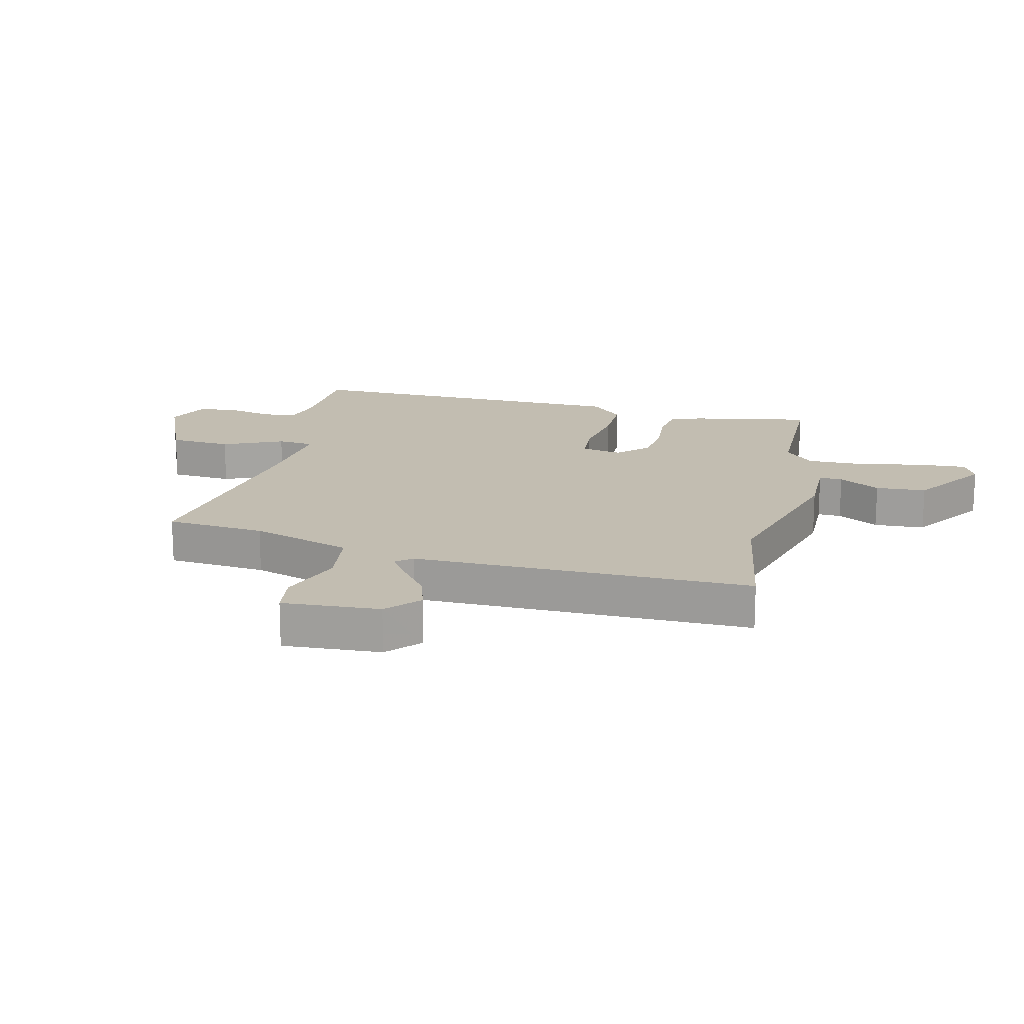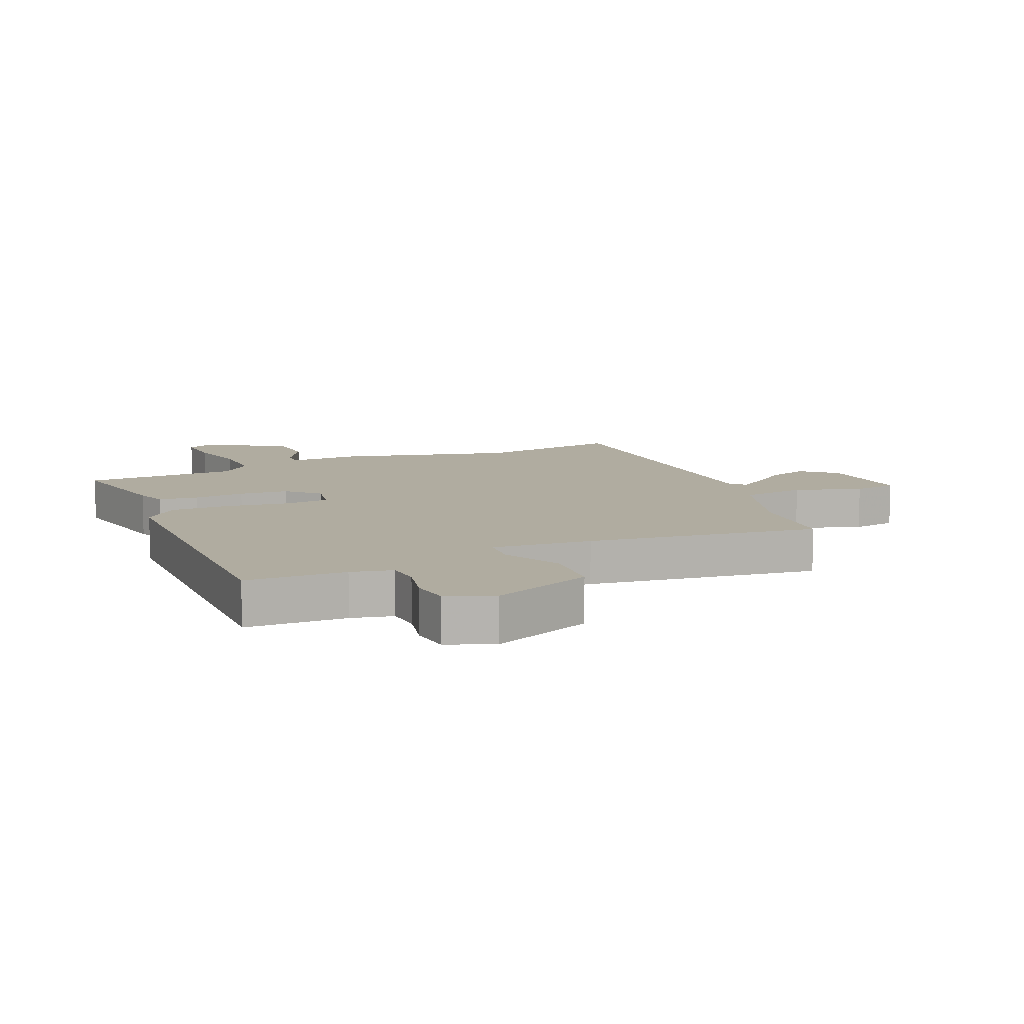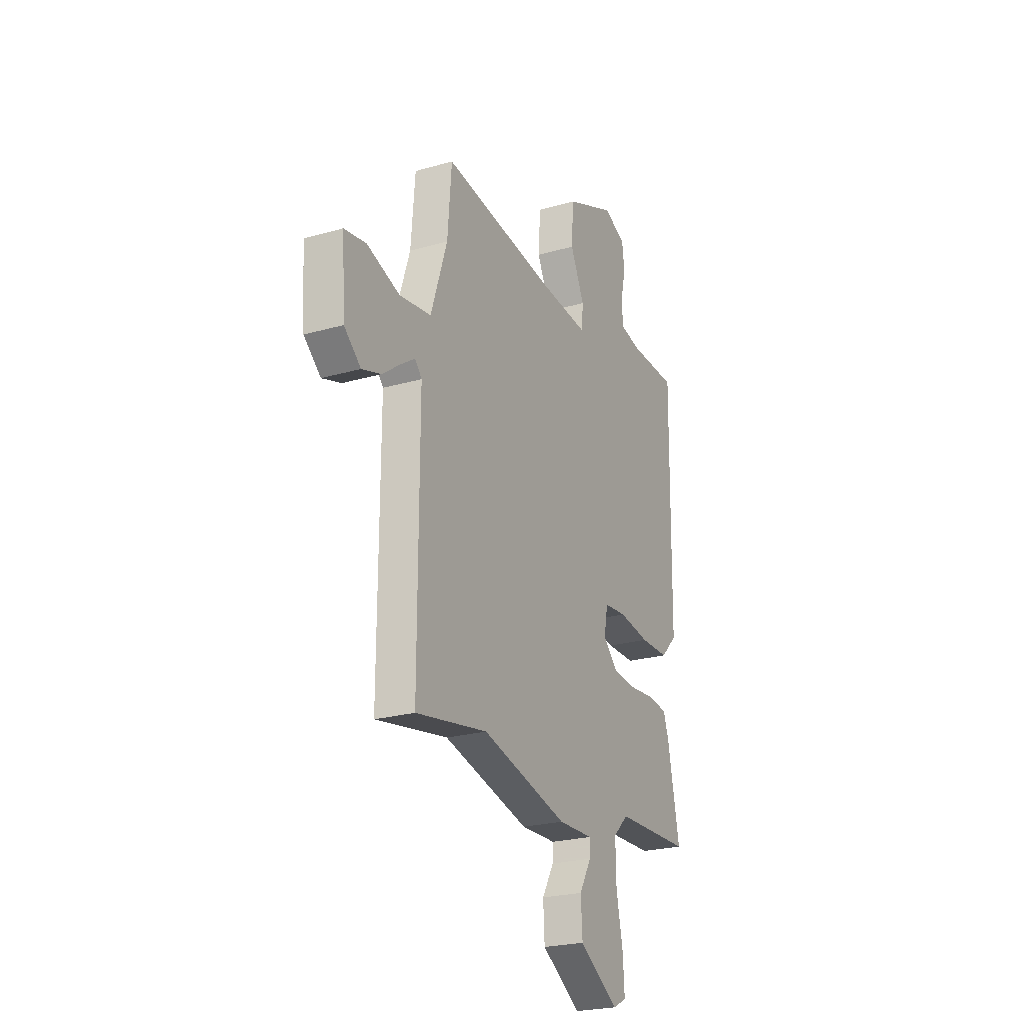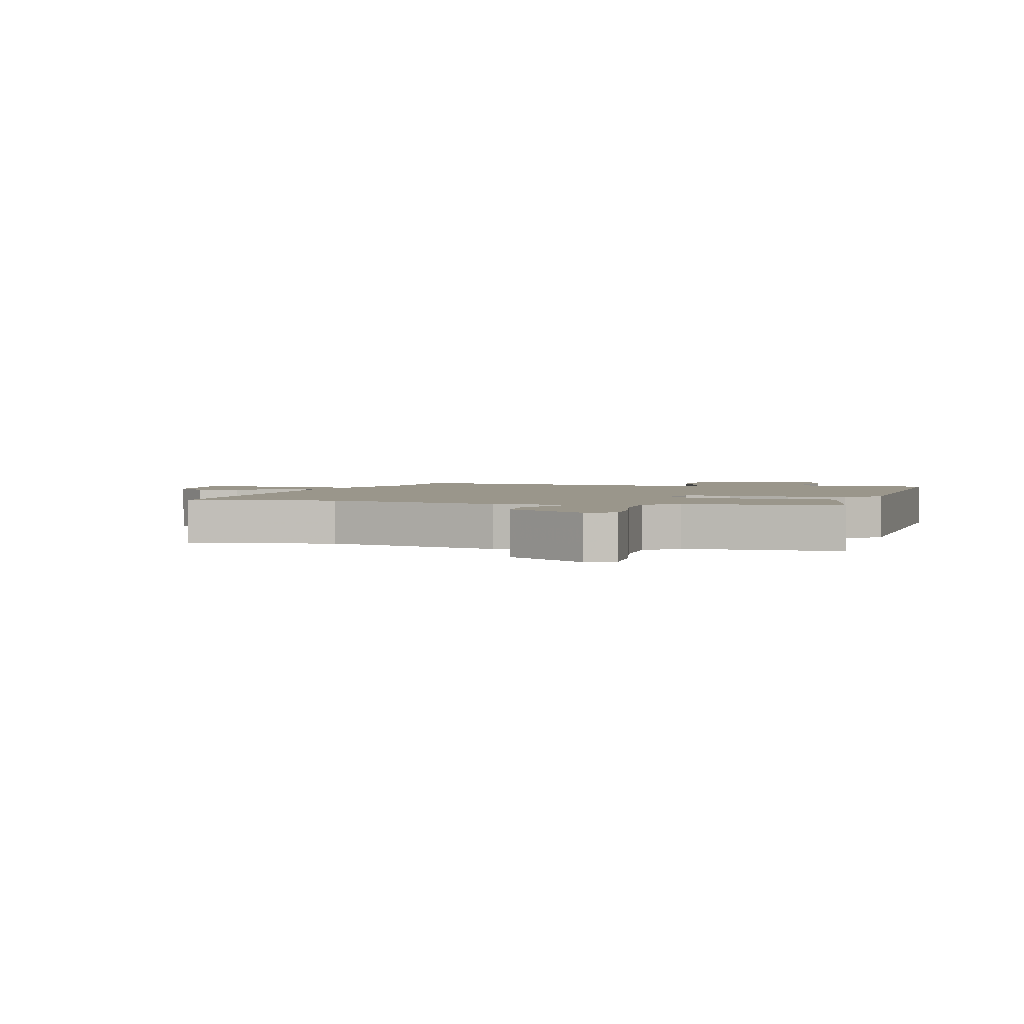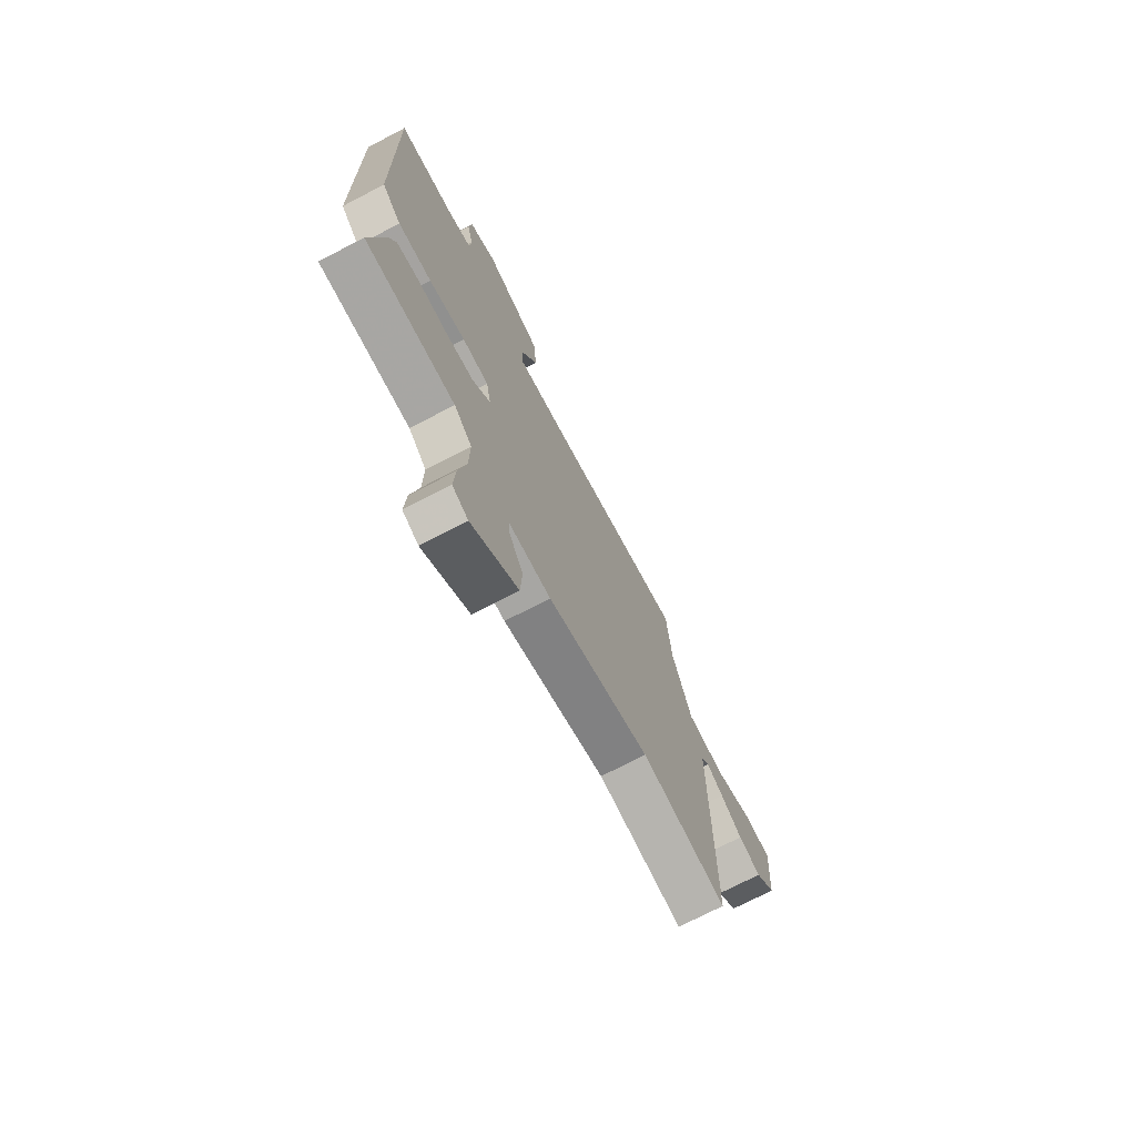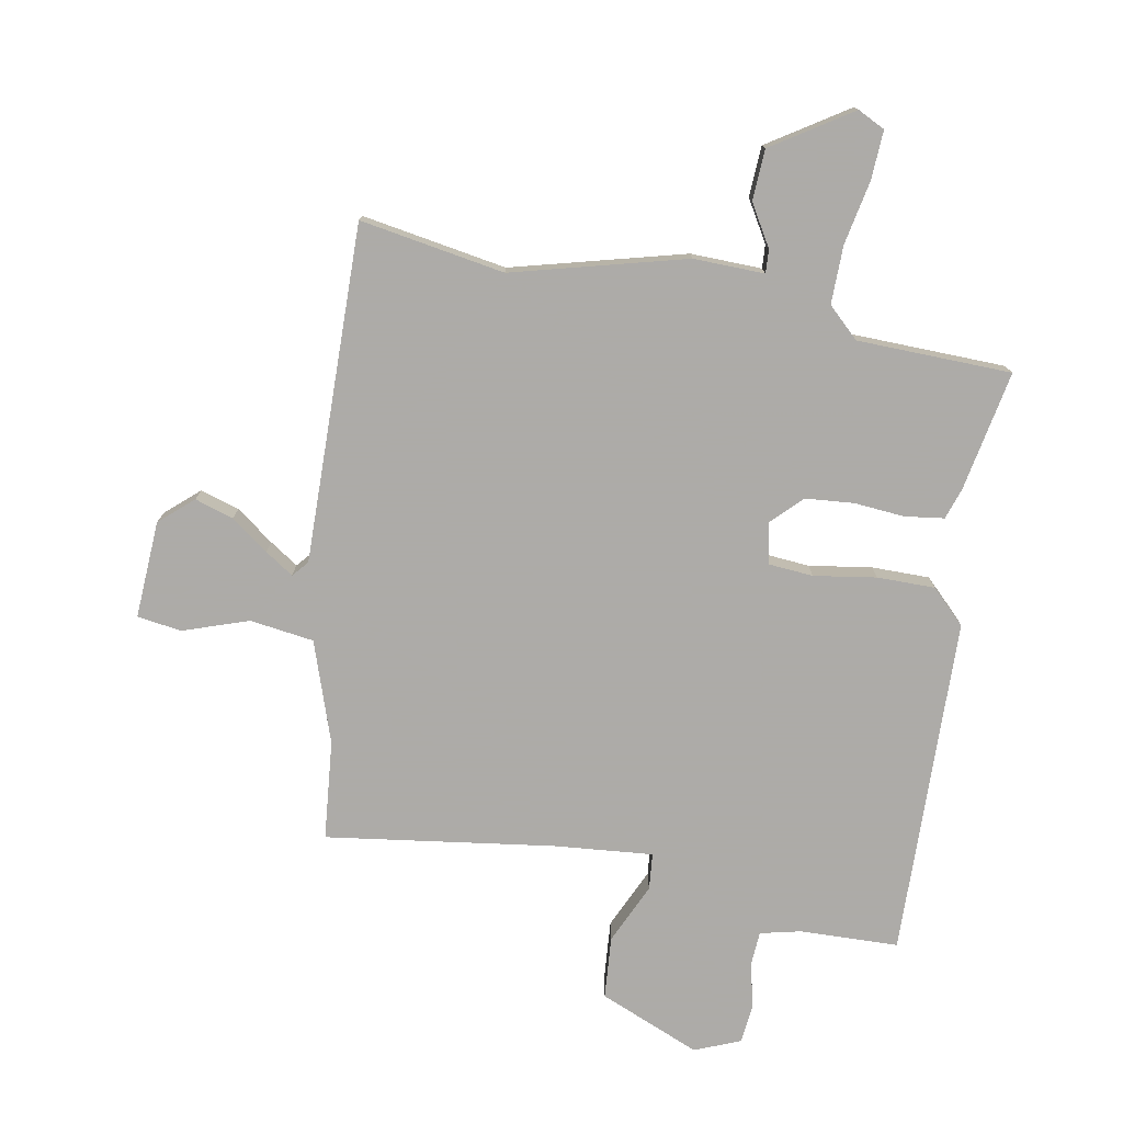
<metadata>
{"format":"obj","ext":"obj","renderer":"f3d","projection":"perspective","resolution":1024,"background":"white","views":[{"elev":16.8,"azim":104.2,"up":"+Y"},{"elev":10.0,"azim":-23.4,"up":"+Y"},{"elev":-23.9,"azim":115.6,"up":"+Z"},{"elev":2.4,"azim":-164.1,"up":"+Y"},{"elev":-72.6,"azim":-62.5,"up":"+Z"},{"elev":-76.5,"azim":170.3,"up":"+Y"}]}
</metadata>
<code>
v -0.513 0.07 -0.445
v -0.473 0.07 -0.246
v -0.455 0.07 -0.194
v -0.39 0.07 -0.186
v -0.306 0.07 -0.194
v -0.225 0.07 -0.188
v -0.175 0.07 -0.139
v -0.188 0.07 -0.071
v -0.263 0.07 -0.064
v -0.367 0.07 -0.079
v -0.463 0.07 -0.078
v -0.518 0.07 -0.023
v -0.526 0.07 0.542
v -0.362 0.07 0.545
v -0.294 0.07 0.56
v -0.29 0.07 0.618
v -0.307 0.07 0.693
v -0.299 0.07 0.758
v -0.223 0.07 0.788
v -0.056 0.07 0.716
v -0.049 0.07 0.612
v -0.096 0.07 0.513
v -0.091 0.07 0.452
v 0.073 0.07 0.465
v 0.453 0.07 0.514
v 0.467 0.07 0.349
v 0.522 0.07 0.181
v 0.628 0.07 0.165
v 0.738 0.07 0.201
v 0.811 0.07 0.189
v 0.8 0.07 0.027
v 0.744 0.07 -0.021
v 0.68 0.07 0
v 0.619 0.07 0.046
v 0.572 0.07 0.078
v 0.549 0.07 0.052
v 0.551 0.07 -0.509
v 0.311 0.07 -0.466
v 0.023 0.07 -0.538
v -0.095 0.07 -0.534
v -0.093 0.07 -0.573
v -0.053 0.07 -0.642
v -0.058 0.07 -0.726
v -0.19 0.07 -0.809
v -0.235 0.07 -0.786
v -0.23 0.07 -0.705
v -0.208 0.07 -0.599
v -0.206 0.07 -0.503
v -0.257 0.07 -0.454
v -0.513 0 -0.445
v -0.473 0 -0.246
v -0.455 0 -0.194
v -0.39 0 -0.186
v -0.306 0 -0.194
v -0.225 0 -0.188
v -0.175 0 -0.139
v -0.188 0 -0.071
v -0.263 0 -0.064
v -0.367 0 -0.079
v -0.463 0 -0.078
v -0.518 0 -0.023
v -0.526 0 0.542
v -0.362 0 0.545
v -0.294 0 0.56
v -0.29 0 0.618
v -0.307 0 0.693
v -0.299 0 0.758
v -0.223 0 0.788
v -0.056 0 0.716
v -0.049 0 0.612
v -0.096 0 0.513
v -0.091 0 0.452
v 0.073 0 0.465
v 0.453 0 0.514
v 0.467 0 0.349
v 0.522 0 0.181
v 0.628 0 0.165
v 0.738 0 0.201
v 0.811 0 0.189
v 0.8 0 0.027
v 0.744 0 -0.021
v 0.68 0 0
v 0.619 0 0.046
v 0.572 0 0.078
v 0.549 0 0.052
v 0.551 0 -0.509
v 0.311 0 -0.466
v 0.023 0 -0.538
v -0.095 0 -0.534
v -0.093 0 -0.573
v -0.053 0 -0.642
v -0.058 0 -0.726
v -0.19 0 -0.809
v -0.235 0 -0.786
v -0.23 0 -0.705
v -0.208 0 -0.599
v -0.206 0 -0.503
v -0.257 0 -0.454
f 45 46 47
f 44 45 47
f 43 44 47
f 42 43 47
f 41 42 47
f 40 41 47 48
f 40 48 49
f 39 40 49
f 38 39 49
f 36 37 38
f 32 33 34
f 31 32 34
f 30 31 34
f 29 30 34
f 28 29 34
f 27 28 34 35
f 24 25 26
f 23 24 26 27
f 20 21 22
f 19 20 22
f 18 19 22
f 17 18 22
f 16 17 22
f 15 16 22 23
f 14 15 23
f 23 27 35
f 14 23 35
f 13 14 35
f 12 13 35
f 11 12 35
f 10 11 35
f 9 10 35
f 3 4 5
f 2 3 5
f 1 2 5
f 49 1 5
f 38 49 5
f 8 9 35 36
f 7 8 36 38
f 6 7 38
f 5 6 38
f 96 95 94
f 96 94 93
f 96 93 92
f 96 92 91
f 96 91 90
f 97 96 90 89
f 98 97 89
f 98 89 88
f 98 88 87
f 87 86 85
f 83 82 81
f 83 81 80
f 83 80 79
f 83 79 78
f 83 78 77
f 84 83 77 76
f 75 74 73
f 76 75 73 72
f 71 70 69
f 71 69 68
f 71 68 67
f 71 67 66
f 71 66 65
f 72 71 65 64
f 72 64 63
f 84 76 72
f 84 72 63
f 84 63 62
f 84 62 61
f 84 61 60
f 84 60 59
f 84 59 58
f 54 53 52
f 54 52 51
f 54 51 50
f 54 50 98
f 54 98 87
f 85 84 58 57
f 87 85 57 56
f 87 56 55
f 87 55 54
f 1 50 51 2
f 2 51 52 3
f 3 52 53 4
f 4 53 54 5
f 5 54 55 6
f 6 55 56 7
f 7 56 57 8
f 8 57 58 9
f 9 58 59 10
f 10 59 60 11
f 11 60 61 12
f 12 61 62 13
f 13 62 63 14
f 14 63 64 15
f 15 64 65 16
f 16 65 66 17
f 17 66 67 18
f 18 67 68 19
f 19 68 69 20
f 20 69 70 21
f 21 70 71 22
f 22 71 72 23
f 23 72 73 24
f 24 73 74 25
f 25 74 75 26
f 26 75 76 27
f 27 76 77 28
f 28 77 78 29
f 29 78 79 30
f 30 79 80 31
f 31 80 81 32
f 32 81 82 33
f 33 82 83 34
f 34 83 84 35
f 35 84 85 36
f 36 85 86 37
f 37 86 87 38
f 38 87 88 39
f 39 88 89 40
f 40 89 90 41
f 41 90 91 42
f 42 91 92 43
f 43 92 93 44
f 44 93 94 45
f 45 94 95 46
f 46 95 96 47
f 47 96 97 48
f 48 97 98 49
f 49 98 50 1

</code>
